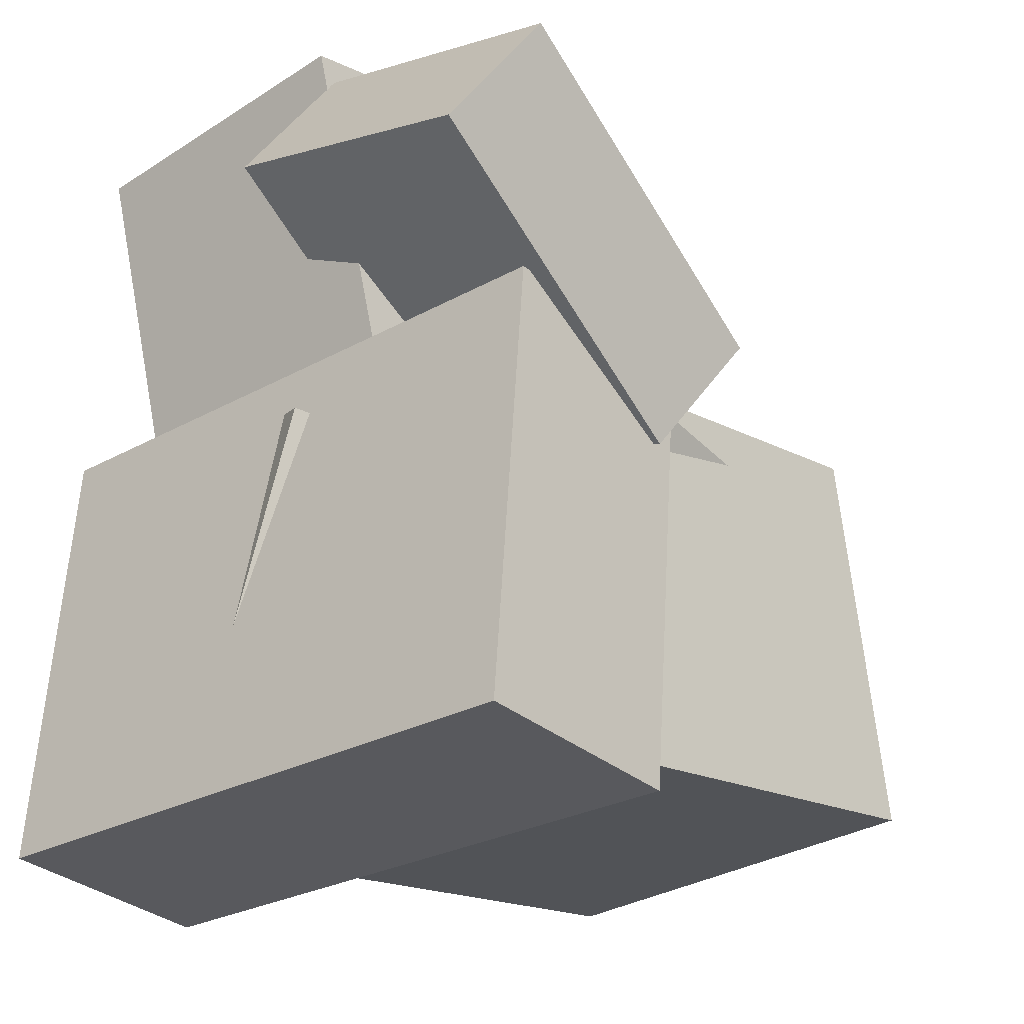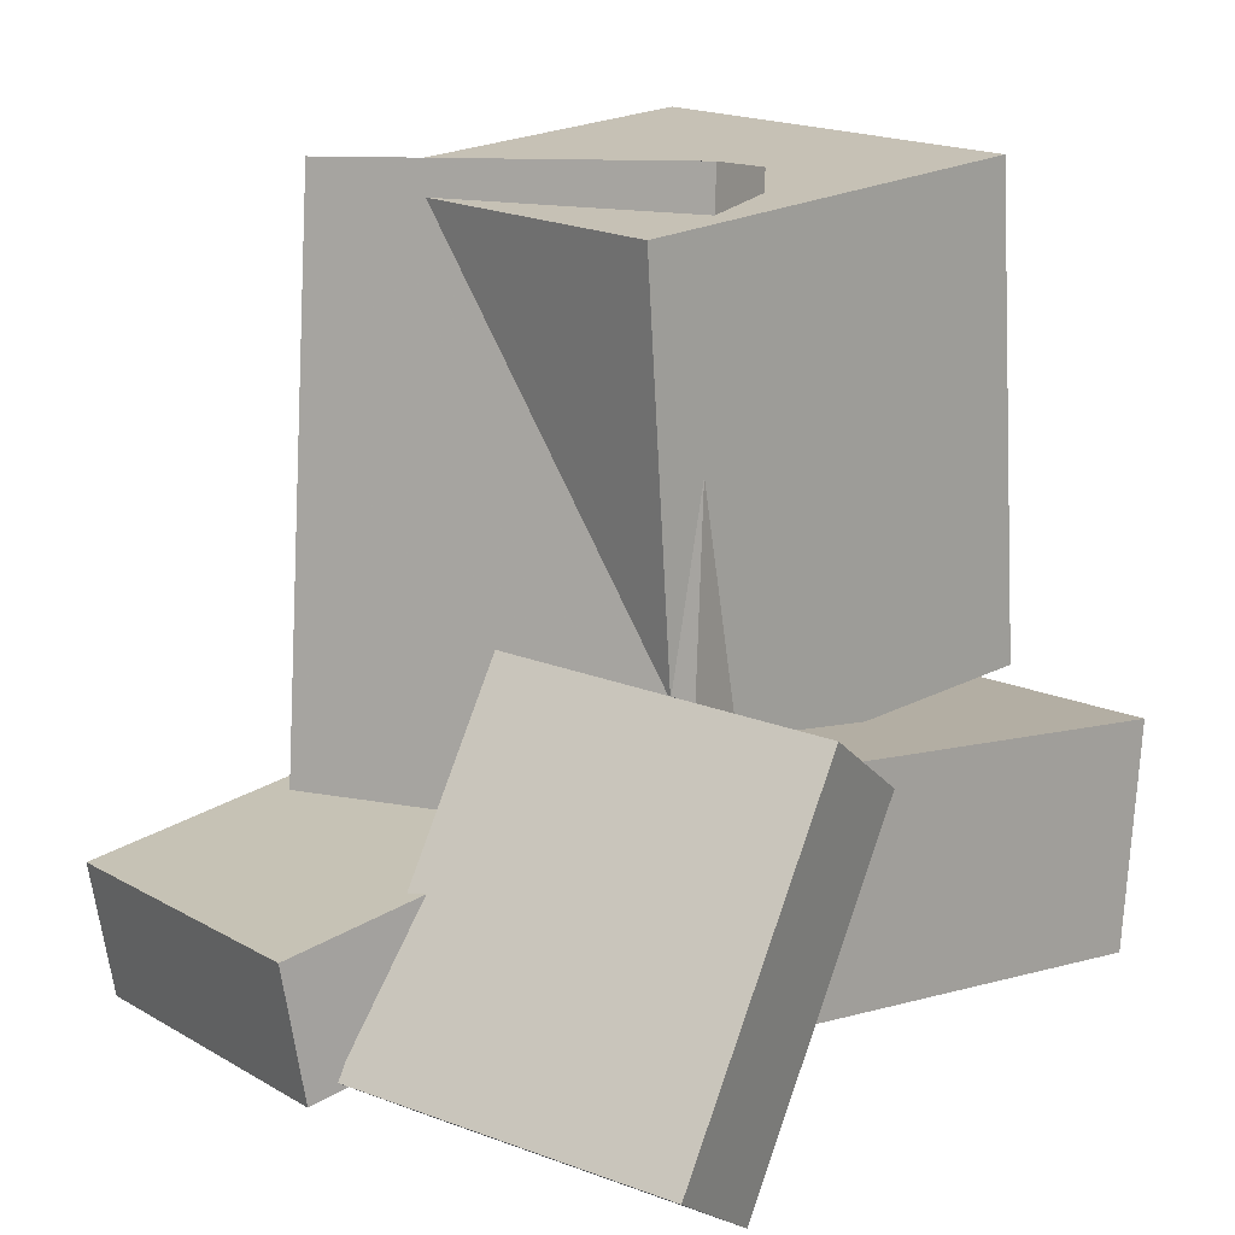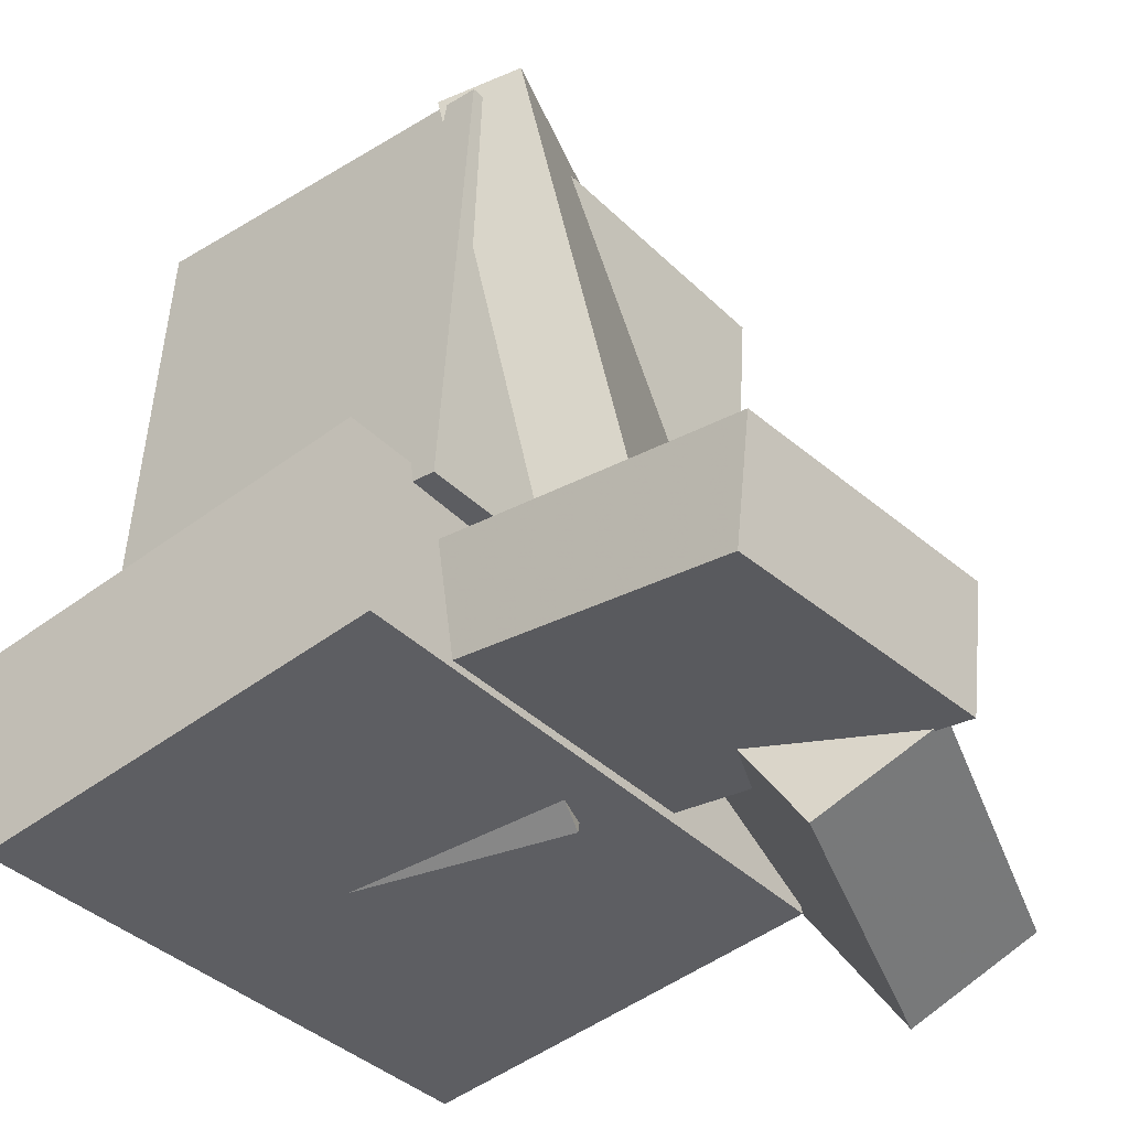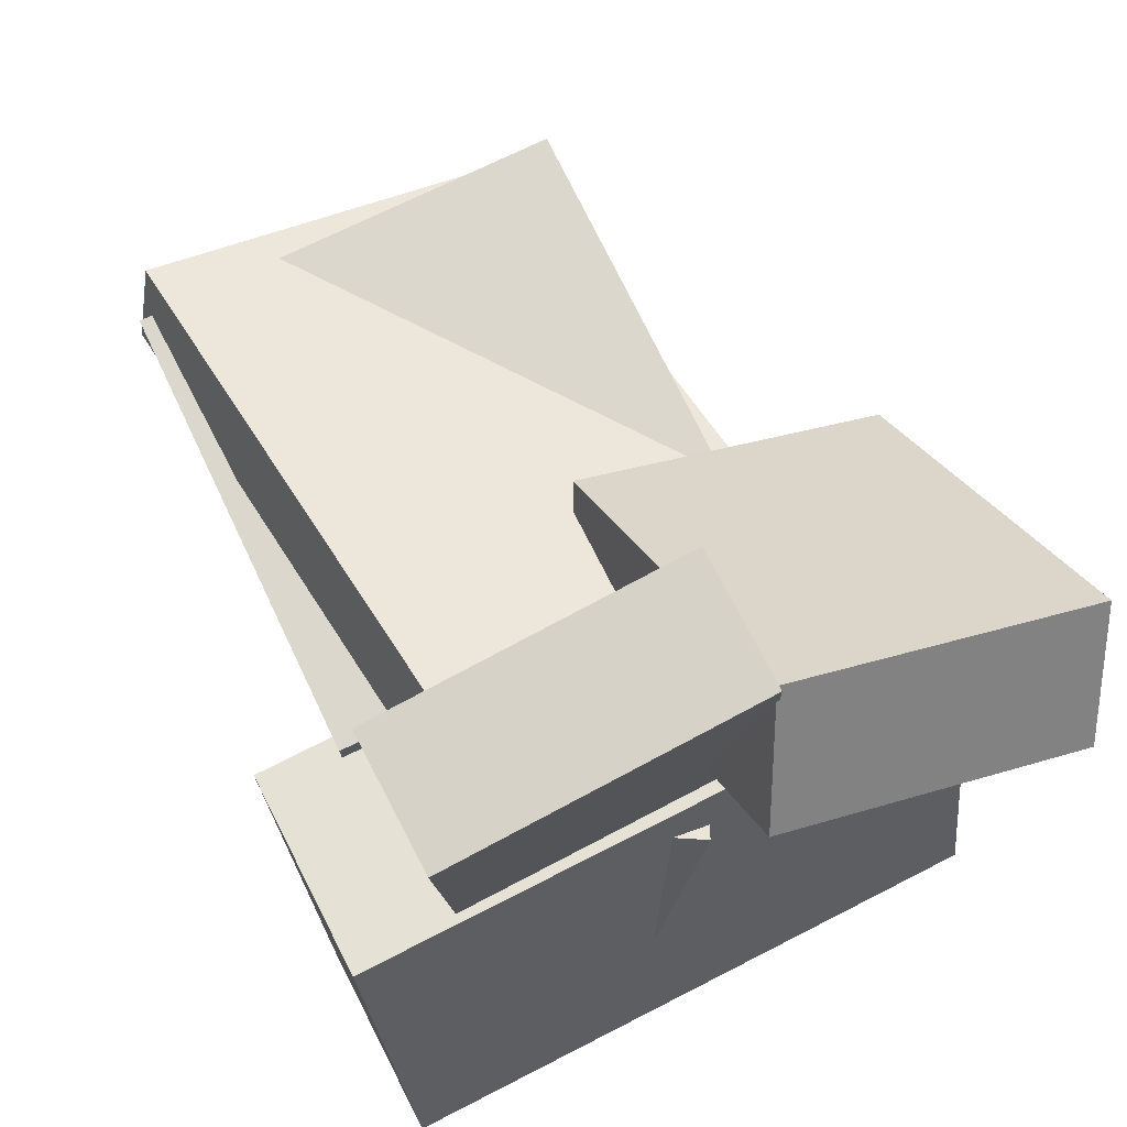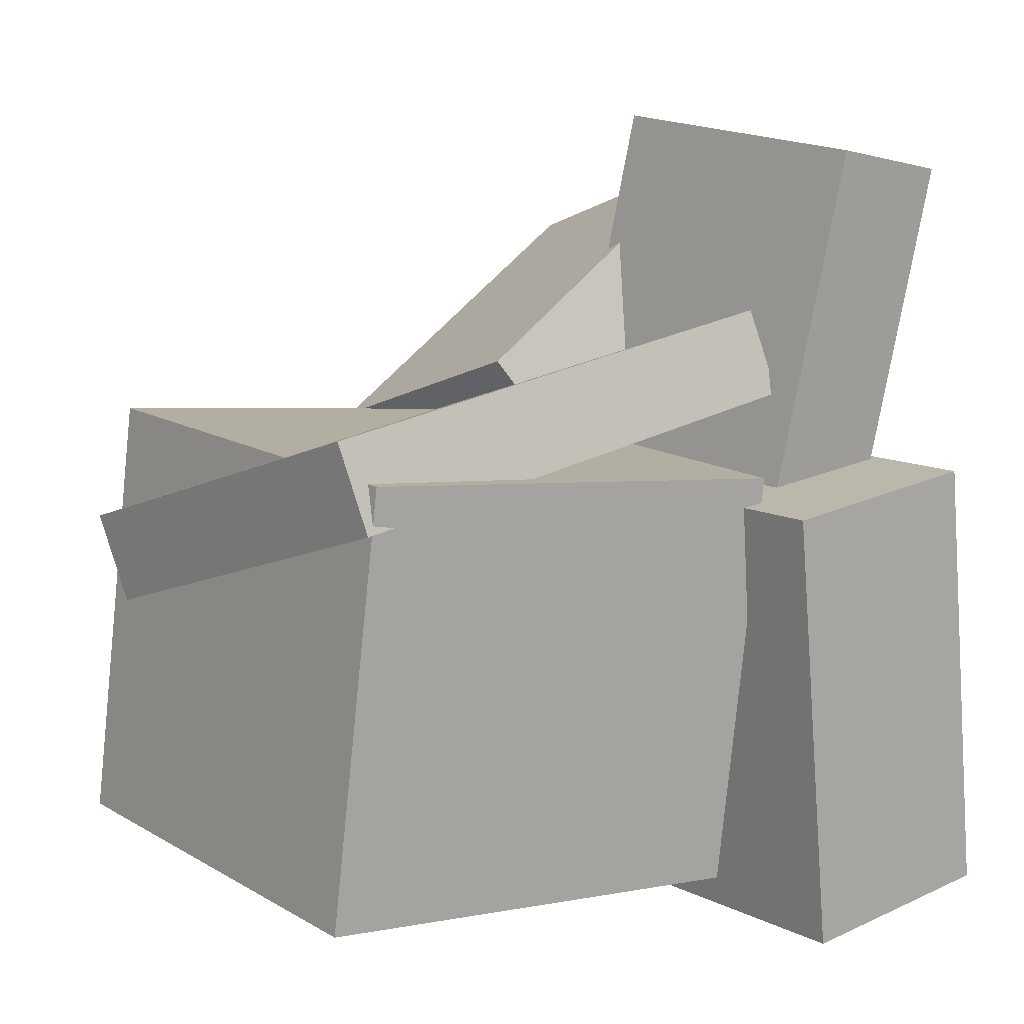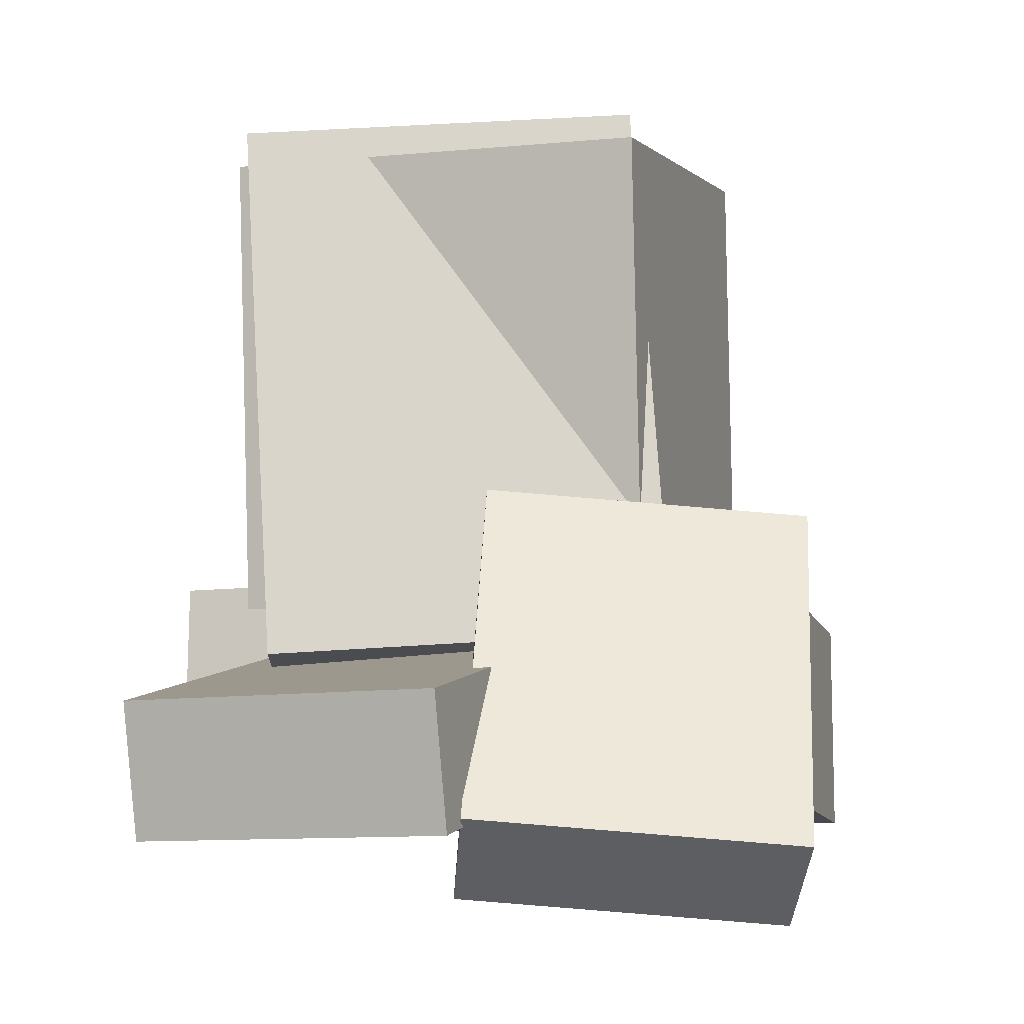
<metadata>
{"format":"obj","ext":"obj","renderer":"f3d","projection":"perspective","resolution":1024,"background":"white","views":[{"elev":-23.0,"azim":43.2,"up":"+Z"},{"elev":16.8,"azim":45.0,"up":"+Y"},{"elev":-38.9,"azim":-54.4,"up":"+Y"},{"elev":66.9,"azim":-25.2,"up":"+Z"},{"elev":8.7,"azim":-128.1,"up":"+Z"},{"elev":-5.0,"azim":13.9,"up":"+Y"}]}
</metadata>
<code>
v -0.3622 -0.4388 -0.4263
v -0.2271 -0.404 0.06366
v -0.2453 -0.1595 -0.4784
v -0.1103 -0.1247 0.01159
v -0.1674 -0.5291 -0.4736
v -0.03239 -0.4942 0.01641
v -0.05062 -0.2498 -0.5256
v 0.08443 -0.2149 -0.03565
f 1.0 7.0 5.0
f 1.0 3.0 7.0
f 1.0 4.0 3.0
f 1.0 2.0 4.0
f 3.0 8.0 7.0
f 3.0 4.0 8.0
f 5.0 7.0 8.0
f 5.0 8.0 6.0
f 1.0 5.0 6.0
f 1.0 6.0 2.0
f 2.0 6.0 8.0
f 2.0 8.0 4.0
v -0.02978 -0.6034 0.3394
v 0.02332 -0.493 0.5018
v -0.06978 -0.1647 0.05443
v -0.01668 -0.05439 0.2168
v 0.3959 -0.6391 0.2245
v 0.4489 -0.5288 0.3869
v 0.3559 -0.2005 -0.06041
v 0.4089 -0.09018 0.102
f 9.0 15.0 13.0
f 9.0 11.0 15.0
f 9.0 12.0 11.0
f 9.0 10.0 12.0
f 11.0 16.0 15.0
f 11.0 12.0 16.0
f 13.0 15.0 16.0
f 13.0 16.0 14.0
f 9.0 13.0 14.0
f 9.0 14.0 10.0
f 10.0 14.0 16.0
f 10.0 16.0 12.0
v -0.3403 -0.23 -0.2244
v -0.4211 -0.3458 0.519
v 0.08838 -0.2162 -0.1756
v 0.00755 -0.332 0.5677
v -0.3314 -0.4107 -0.2516
v -0.4122 -0.5266 0.4918
v 0.0973 -0.3969 -0.2028
v 0.01647 -0.5127 0.5405
f 17.0 23.0 21.0
f 17.0 19.0 23.0
f 17.0 20.0 19.0
f 17.0 18.0 20.0
f 19.0 24.0 23.0
f 19.0 20.0 24.0
f 21.0 23.0 24.0
f 21.0 24.0 22.0
f 17.0 21.0 22.0
f 17.0 22.0 18.0
f 18.0 22.0 24.0
f 18.0 24.0 20.0
v -0.3362 -0.3019 0.1815
v -0.3047 -0.2803 0.2966
v -0.4165 0.4526 0.06174
v -0.3851 0.4742 0.1768
v 0.196 -0.2693 0.02995
v 0.2275 -0.2477 0.145
v 0.1157 0.4852 -0.08982
v 0.1471 0.5068 0.02527
f 25.0 31.0 29.0
f 25.0 27.0 31.0
f 25.0 28.0 27.0
f 25.0 26.0 28.0
f 27.0 32.0 31.0
f 27.0 28.0 32.0
f 29.0 31.0 32.0
f 29.0 32.0 30.0
f 25.0 29.0 30.0
f 25.0 30.0 26.0
f 26.0 30.0 32.0
f 26.0 32.0 28.0
v -0.4864 -0.5585 -0.5316
v -0.5118 -0.4795 0.07425
v -0.4945 -0.2556 -0.5714
v -0.52 -0.1767 0.03446
v 0.3725 -0.5311 -0.4991
v 0.3471 -0.4522 0.1068
v 0.3644 -0.2283 -0.5389
v 0.3389 -0.1493 0.06699
f 33.0 39.0 37.0
f 33.0 35.0 39.0
f 33.0 36.0 35.0
f 33.0 34.0 36.0
f 35.0 40.0 39.0
f 35.0 36.0 40.0
f 37.0 39.0 40.0
f 37.0 40.0 38.0
f 33.0 37.0 38.0
f 33.0 38.0 34.0
f 34.0 38.0 40.0
f 34.0 40.0 36.0
v -0.4126 -0.2079 0.07665
v -0.4159 0.4391 0.1221
v -0.371 -0.168 -0.4892
v -0.3743 0.479 -0.4438
v 0.1806 -0.2079 0.1203
v 0.1774 0.4391 0.1657
v 0.2223 -0.168 -0.4455
v 0.219 0.479 -0.4001
f 41.0 47.0 45.0
f 41.0 43.0 47.0
f 41.0 44.0 43.0
f 41.0 42.0 44.0
f 43.0 48.0 47.0
f 43.0 44.0 48.0
f 45.0 47.0 48.0
f 45.0 48.0 46.0
f 41.0 45.0 46.0
f 41.0 46.0 42.0
f 42.0 46.0 48.0
f 42.0 48.0 44.0

</code>
